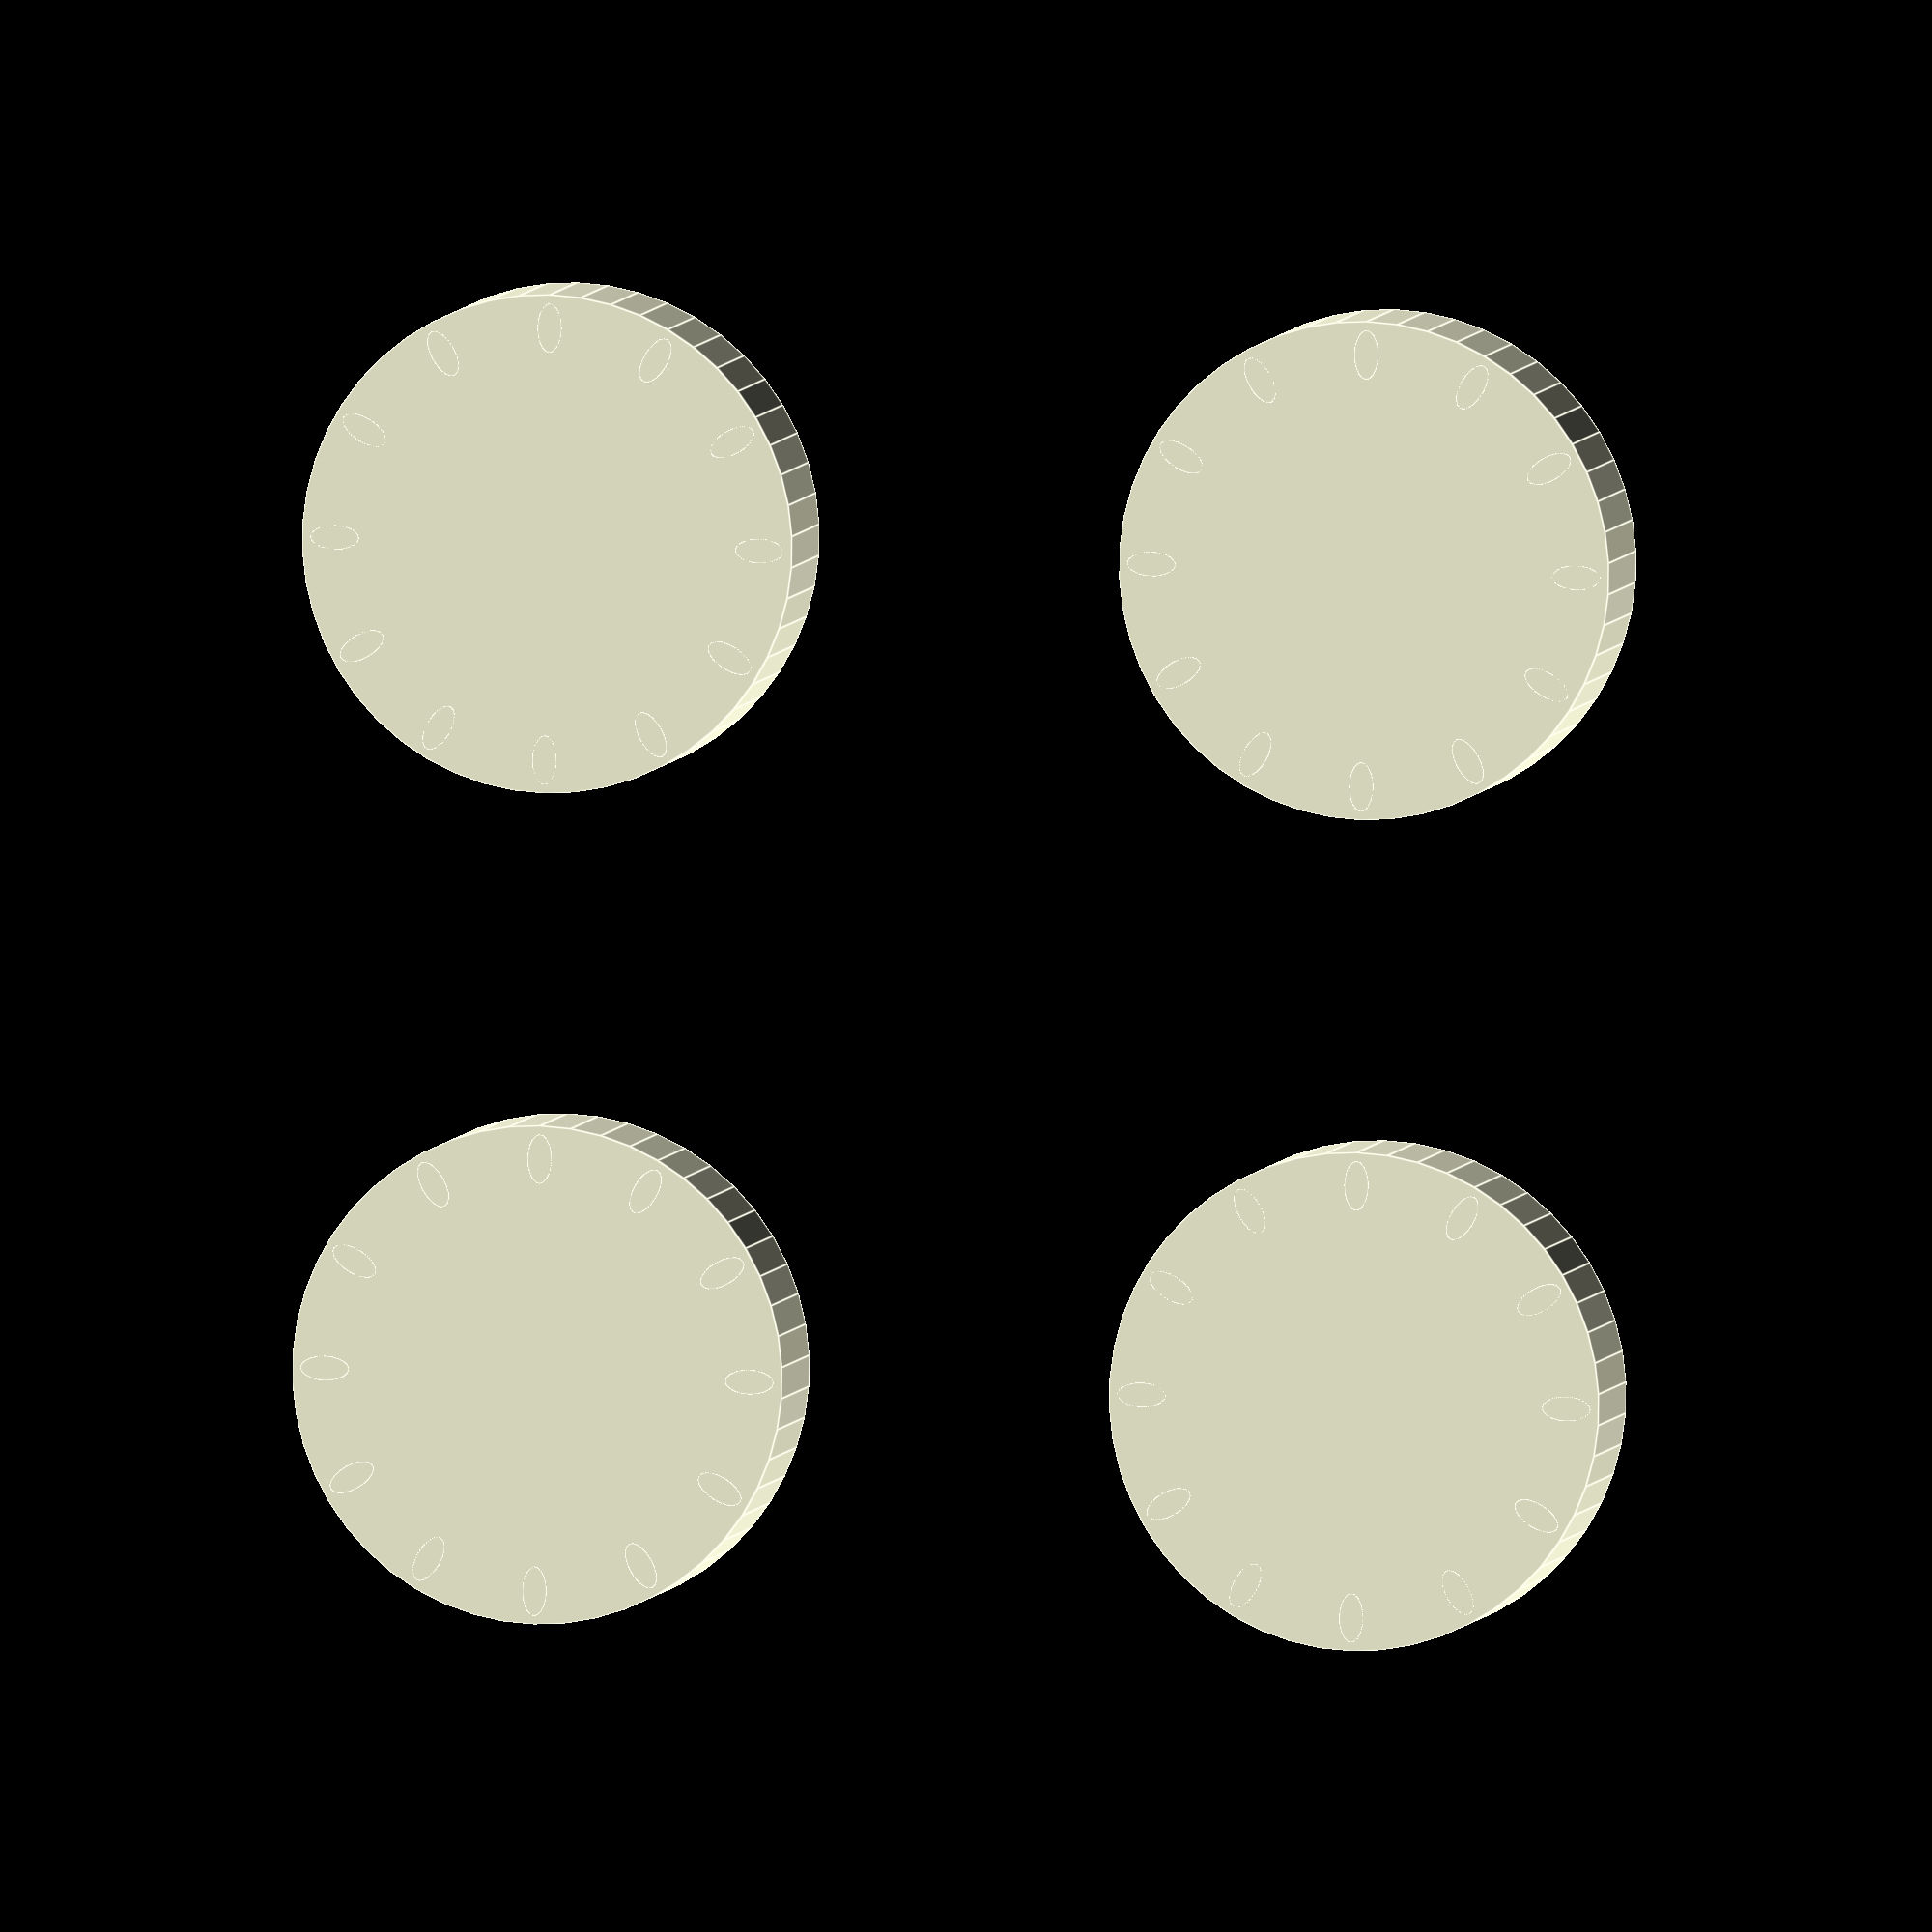
<openscad>
// 盒子的尺寸
box_length = 100;  // 盒子长度
box_width = 100;   // 盒子宽度
box_height = 20;   // 盒子高度
wall_thickness = 2; // 盒子壁厚
corner_radius = 5;  // 盒子圆角半径

// 隔板的厚度
divider_thickness = 2; // 隔板厚度

// 老婆饼的尺寸
pastry_radius = 15; // 老婆饼半径
pastry_height = 8;  // 老婆饼高度

// 创建老婆饼
module create_pastry() {
    // 饼的主体（扁平的圆柱体）
    cylinder(h=pastry_height, r=pastry_radius, $fn=50);
    
    // 饼的边缘褶皱
    for (i = [0:30:360]) {
        rotate([0, 0, i]) {
            translate([pastry_radius - 2, 0, 0]) {
                scale([1, 0.5, 1]) {
                    cylinder(h=pastry_height, r=1.5, $fn=20);
                }
            }
        }
    }
    
    // 饼的表面花纹（模拟芝麻）
    for (i = [0:10:360]) {
        rotate([0, 0, i]) {
            for (j = [5:5:pastry_radius - 2]) {
                translate([j * cos(i), j * sin(i), pastry_height]) {
                    sphere(r=0.8, $fn=10); // 芝麻点
                }
            }
        }
    }
    
    // 饼的中心装饰（模拟花纹）
    translate([0, 0, pastry_height]) {
        linear_extrude(height = 1) {
            circle(r=3, $fn=30); // 中心小圆点
        }
    }
}

// 在盒子里放置四块老婆饼
module place_pastries() {
    // 1
    translate([box_length/4, box_width/4, wall_thickness]) {
        create_pastry();
    }
    // 2
    translate([box_length*3/4, box_width/4, wall_thickness]) {
        create_pastry();
    }
    // 3
    translate([box_length/4, box_width*3/4, wall_thickness]) {
        create_pastry();
    }
    // 4
    translate([box_length*3/4, box_width*3/4, wall_thickness]) {
        create_pastry();
    }
}

// 组合盒子、隔板、老婆饼、盖子和把手
place_pastries();
</openscad>
<views>
elev=174.5 azim=269.3 roll=348.0 proj=o view=edges
</views>
